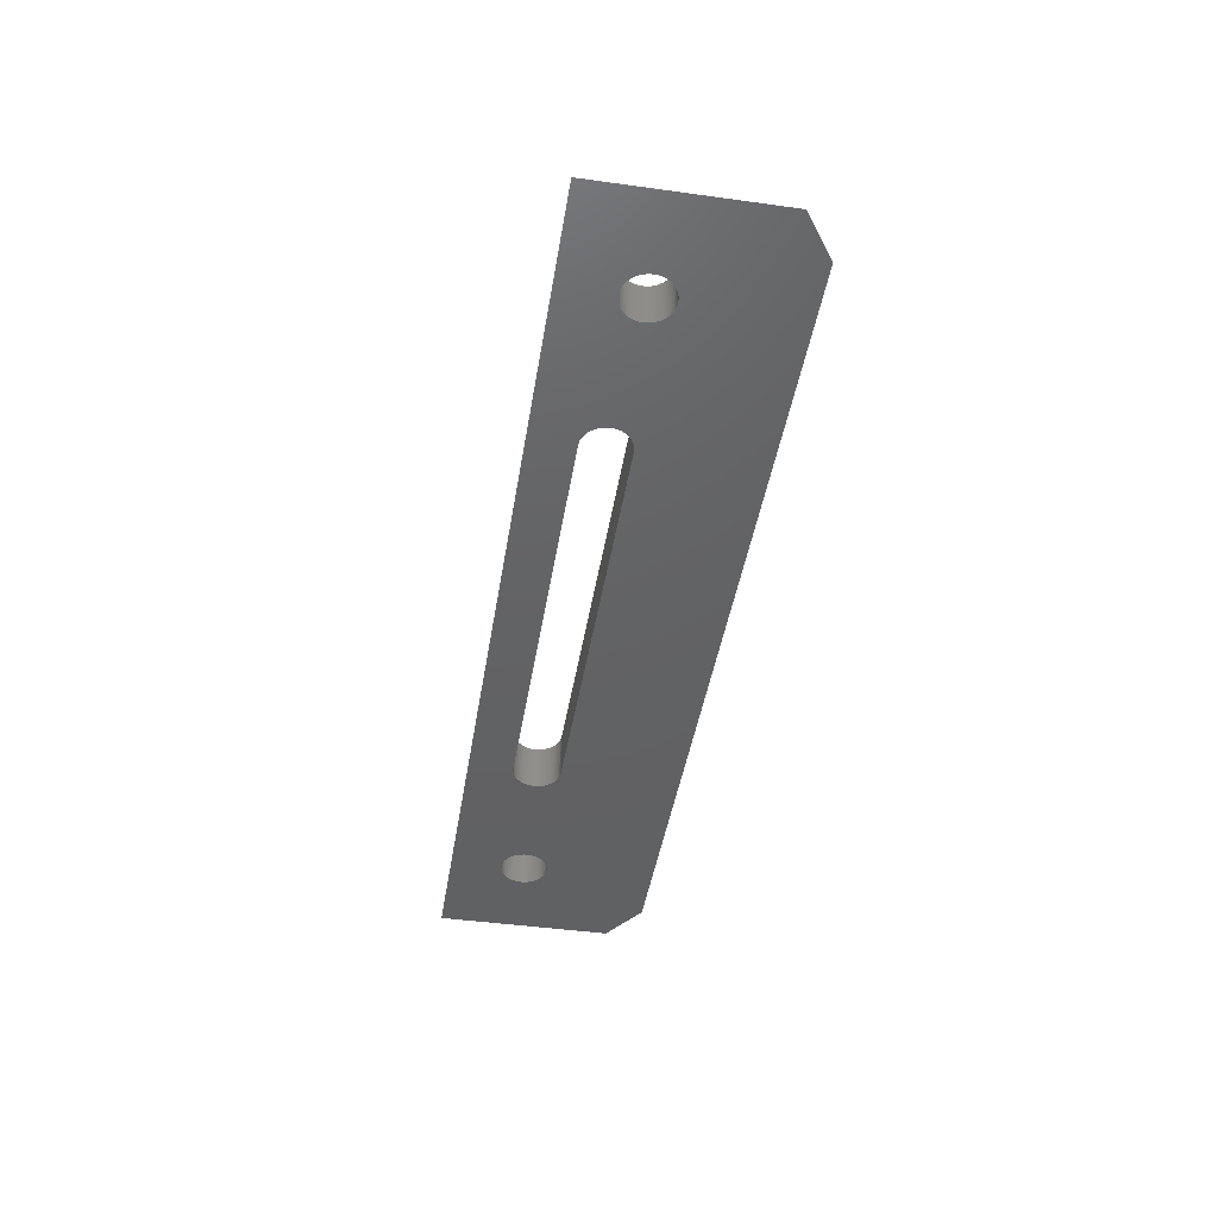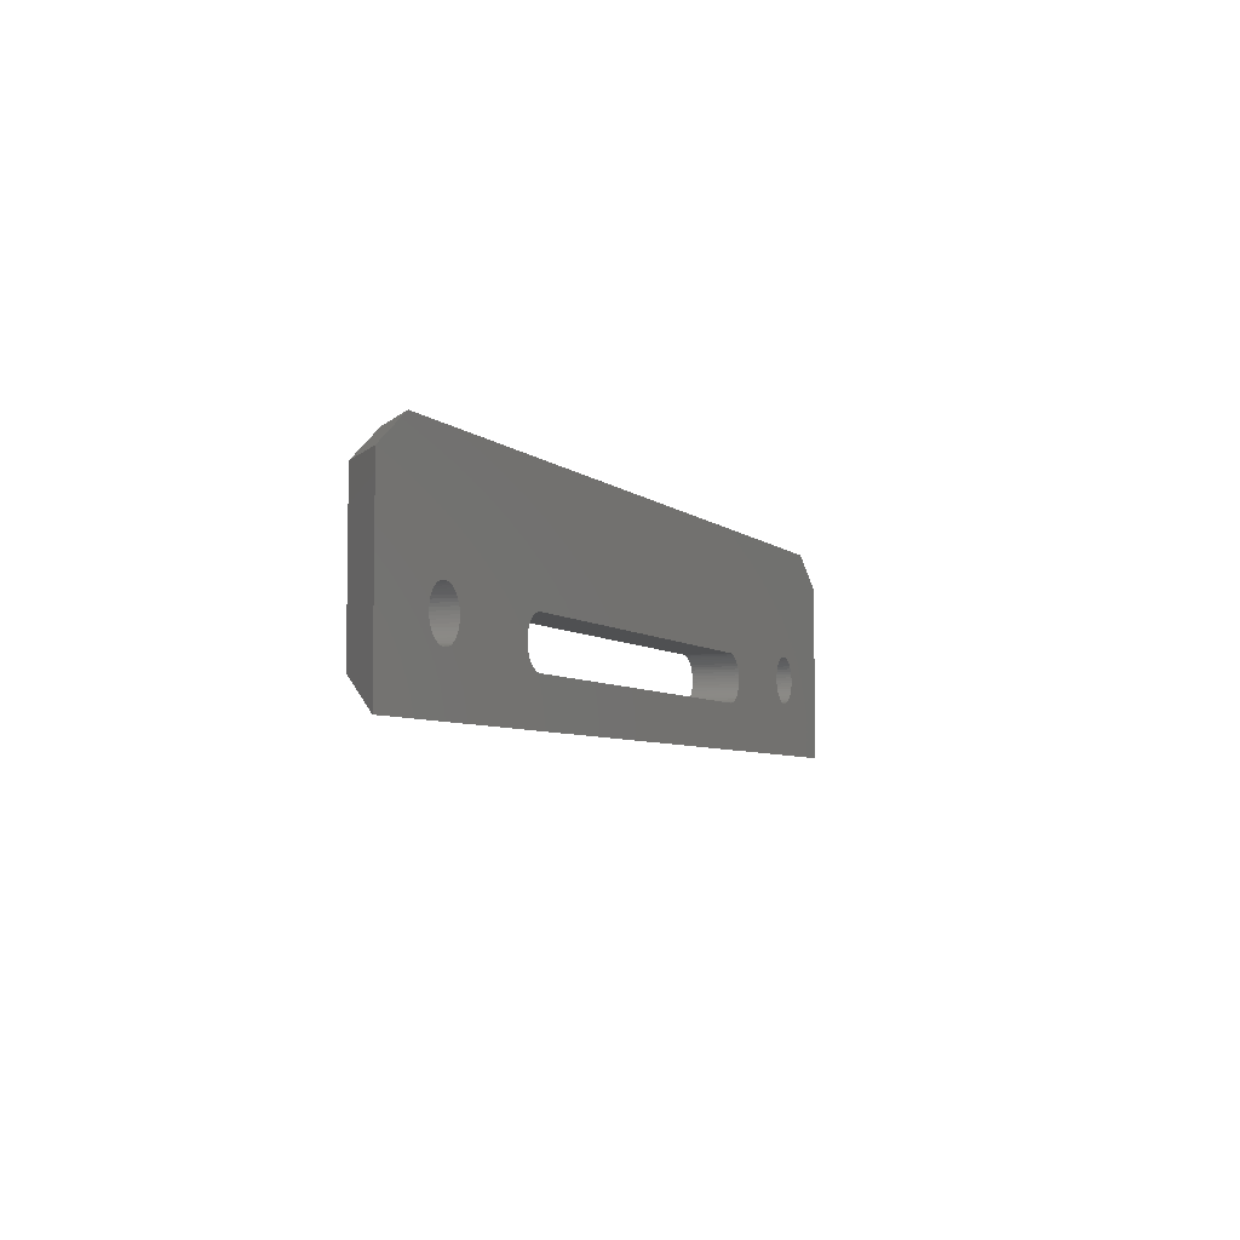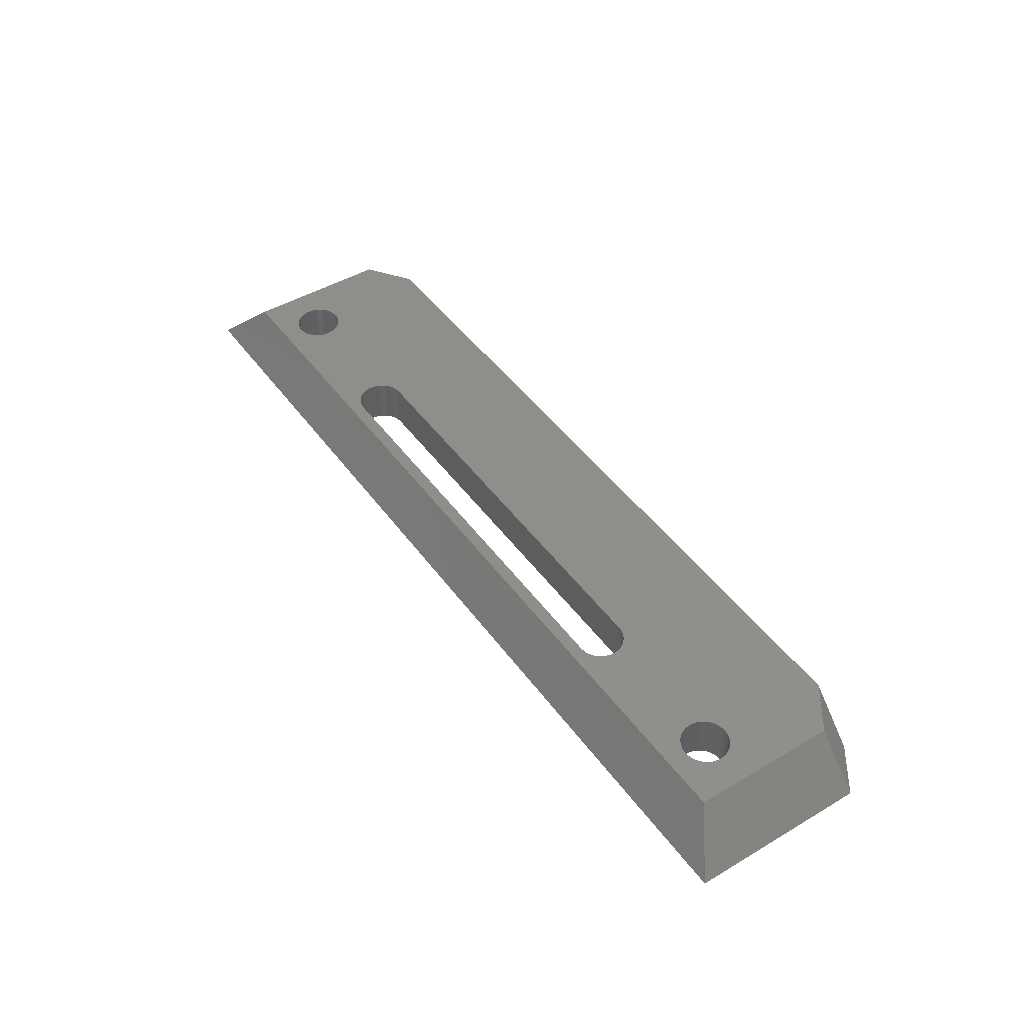
<metadata>
{"format":"stl","ext":"stl","renderer":"f3d","projection":"perspective","resolution":1024,"background":"white","views":[{"elev":-44.1,"azim":80.8,"up":"+Z"},{"elev":-5.5,"azim":112.8,"up":"+Y"},{"elev":46.3,"azim":56.0,"up":"+Z"}]}
</metadata>
<code>
# stl→obj: 312 verts, 632 faces
v 24.17 -77.66 76.62
v 27 -79.66 76.62
v 27.17 -77.66 73.62
v 30 -79.66 73.62
v -24.17 -77.66 76.62
v -27 -79.66 76.62
v 13.5 -85.16 76.62
v -13.5 -85.16 76.62
v -23.36 -84.68 76.62
v -13.69 -85.17 76.62
v -23.17 -84.72 76.62
v -22.99 -84.79 76.62
v -27 -88.96 76.62
v -25.02 -85.69 76.62
v -24.95 -85.51 76.62
v -24.86 -85.34 76.62
v 27 -88.96 76.62
v -13.5 -88.16 76.62
v -13.69 -88.15 76.62
v -13.87 -88.11 76.62
v 25.05 -85.78 76.62
v 25.09 -85.97 76.62
v 25.1 -86.16 76.62
v -22.11 -86.35 76.62
v -14.97 -86.38 76.62
v -22.1 -86.16 76.62
v -14.93 -86.2 76.62
v -22.11 -85.97 76.62
v -14.86 -86.02 76.62
v -14.77 -85.86 76.62
v -15 -86.57 76.62
v -22.15 -86.54 76.62
v -15 -86.76 76.62
v -22.21 -86.72 76.62
v -14.97 -86.94 76.62
v -22.29 -86.9 76.62
v -14.93 -87.13 76.62
v -22.4 -87.06 76.62
v -22.52 -87.21 76.62
v -14.86 -87.3 76.62
v -22.66 -87.33 76.62
v -14.77 -87.47 76.62
v -22.82 -87.44 76.62
v -14.66 -87.62 76.62
v -22.99 -87.53 76.62
v -14.53 -87.75 76.62
v -23.17 -87.6 76.62
v -14.38 -87.88 76.62
v -14.22 -87.98 76.62
v -23.36 -87.64 76.62
v -14.05 -88.06 76.62
v -23.55 -87.66 76.62
v -23.74 -87.65 76.62
v -23.93 -87.62 76.62
v -24.12 -87.57 76.62
v -24.29 -87.49 76.62
v -24.46 -87.39 76.62
v -24.61 -87.27 76.62
v -24.74 -87.13 76.62
v -24.86 -86.98 76.62
v -24.95 -86.81 76.62
v -25.02 -86.63 76.62
v -25.07 -86.45 76.62
v -25.1 -86.26 76.62
v -25.1 -86.07 76.62
v -25.07 -85.87 76.62
v -24.74 -85.19 76.62
v -24.61 -85.05 76.62
v -24.46 -84.93 76.62
v -24.29 -84.83 76.62
v -24.12 -84.75 76.62
v -23.93 -84.7 76.62
v -23.74 -84.67 76.62
v -23.55 -84.66 76.62
v -13.87 -85.21 76.62
v -22.82 -84.88 76.62
v -22.66 -84.99 76.62
v -14.05 -85.27 76.62
v -22.52 -85.12 76.62
v -14.22 -85.35 76.62
v -22.4 -85.26 76.62
v -14.38 -85.45 76.62
v -22.29 -85.43 76.62
v -14.53 -85.57 76.62
v -22.21 -85.6 76.62
v -14.66 -85.71 76.62
v -22.15 -85.78 76.62
v 13.69 -85.17 76.62
v 23.27 -84.7 76.62
v 23.46 -84.67 76.62
v 23.65 -84.66 76.62
v 23.84 -84.68 76.62
v 13.87 -85.21 76.62
v 22.91 -84.83 76.62
v 23.08 -84.75 76.62
v 22.74 -84.93 76.62
v 14.05 -85.27 76.62
v 22.59 -85.05 76.62
v 14.22 -85.35 76.62
v 22.46 -85.19 76.62
v 14.38 -85.45 76.62
v 22.34 -85.34 76.62
v 14.53 -85.57 76.62
v 22.25 -85.51 76.62
v 14.66 -85.71 76.62
v 22.18 -85.69 76.62
v 14.77 -85.86 76.62
v 22.13 -85.87 76.62
v 14.86 -86.02 76.62
v 22.1 -86.07 76.62
v 14.93 -86.2 76.62
v 22.1 -86.26 76.62
v 14.97 -86.38 76.62
v 22.13 -86.45 76.62
v 15 -86.57 76.62
v 22.18 -86.63 76.62
v 15 -86.76 76.62
v 22.25 -86.81 76.62
v 14.97 -86.94 76.62
v 22.34 -86.98 76.62
v 14.93 -87.13 76.62
v 22.46 -87.13 76.62
v 14.86 -87.3 76.62
v 22.59 -87.27 76.62
v 14.77 -87.47 76.62
v 22.74 -87.39 76.62
v 14.66 -87.62 76.62
v 22.91 -87.49 76.62
v 14.53 -87.75 76.62
v 23.08 -87.57 76.62
v 14.38 -87.88 76.62
v 23.27 -87.62 76.62
v 14.22 -87.98 76.62
v 14.05 -88.06 76.62
v 23.46 -87.65 76.62
v 13.87 -88.11 76.62
v 13.69 -88.15 76.62
v 13.5 -88.16 76.62
v 25.09 -86.35 76.62
v 25.05 -86.54 76.62
v 24.99 -86.72 76.62
v 24.91 -86.9 76.62
v 24.8 -87.06 76.62
v 24.68 -87.21 76.62
v 24.54 -87.33 76.62
v 24.38 -87.44 76.62
v 24.21 -87.53 76.62
v 24.03 -87.6 76.62
v 23.84 -87.64 76.62
v 23.65 -87.66 76.62
v 24.03 -84.72 76.62
v 24.21 -84.79 76.62
v 24.38 -84.88 76.62
v 24.54 -84.99 76.62
v 24.68 -85.12 76.62
v 24.8 -85.26 76.62
v 24.91 -85.43 76.62
v 24.99 -85.6 76.62
v -27.17 -77.66 73.62
v -30 -79.66 73.62
v 30 -90.96 73.62
v -30 -90.96 73.62
v -22.11 -85.97 73.62
v -22.1 -86.16 73.62
v -22.11 -86.35 73.62
v -22.15 -86.54 73.62
v -22.21 -86.72 73.62
v -22.29 -86.9 73.62
v -22.4 -87.06 73.62
v -22.52 -87.21 73.62
v -22.66 -87.33 73.62
v -22.82 -87.44 73.62
v -22.99 -87.53 73.62
v -23.17 -87.6 73.62
v -23.36 -87.64 73.62
v -23.55 -87.66 73.62
v -23.74 -87.65 73.62
v -23.93 -87.62 73.62
v -24.12 -87.57 73.62
v -24.29 -87.49 73.62
v -24.46 -87.39 73.62
v -24.61 -87.27 73.62
v -24.74 -87.13 73.62
v -24.86 -86.98 73.62
v -24.95 -86.81 73.62
v -25.02 -86.63 73.62
v -25.07 -86.45 73.62
v -25.1 -86.26 73.62
v -25.1 -86.07 73.62
v -25.07 -85.87 73.62
v -25.02 -85.69 73.62
v -24.95 -85.51 73.62
v -24.86 -85.34 73.62
v -24.74 -85.19 73.62
v -24.61 -85.05 73.62
v -24.46 -84.93 73.62
v -24.29 -84.83 73.62
v -24.12 -84.75 73.62
v -23.93 -84.7 73.62
v -23.74 -84.67 73.62
v -23.55 -84.66 73.62
v -23.36 -84.68 73.62
v -23.17 -84.72 73.62
v -22.99 -84.79 73.62
v -22.82 -84.88 73.62
v -22.66 -84.99 73.62
v -22.52 -85.12 73.62
v -22.4 -85.26 73.62
v -22.29 -85.43 73.62
v -22.21 -85.6 73.62
v -22.15 -85.78 73.62
v 13.5 -88.16 73.62
v -13.5 -88.16 73.62
v 13.5 -85.16 73.62
v 13.69 -85.17 73.62
v 13.87 -85.21 73.62
v 14.05 -85.27 73.62
v 14.22 -85.35 73.62
v 14.38 -85.45 73.62
v 14.53 -85.57 73.62
v 14.66 -85.71 73.62
v 14.77 -85.86 73.62
v 14.86 -86.02 73.62
v 14.93 -86.2 73.62
v 14.97 -86.38 73.62
v 15 -86.57 73.62
v 15 -86.76 73.62
v 14.97 -86.94 73.62
v 14.93 -87.13 73.62
v 14.86 -87.3 73.62
v 14.77 -87.47 73.62
v 14.66 -87.62 73.62
v 14.53 -87.75 73.62
v 14.38 -87.88 73.62
v 14.22 -87.98 73.62
v 14.05 -88.06 73.62
v 13.87 -88.11 73.62
v 13.69 -88.15 73.62
v -13.5 -85.16 73.62
v -13.69 -88.15 73.62
v -13.87 -88.11 73.62
v -14.05 -88.06 73.62
v -14.22 -87.98 73.62
v -14.38 -87.88 73.62
v -14.53 -87.75 73.62
v -14.66 -87.62 73.62
v -14.77 -87.47 73.62
v -14.86 -87.3 73.62
v -14.93 -87.13 73.62
v -14.97 -86.94 73.62
v -15 -86.76 73.62
v -15 -86.57 73.62
v -14.97 -86.38 73.62
v -14.93 -86.2 73.62
v -14.86 -86.02 73.62
v -14.77 -85.86 73.62
v -14.66 -85.71 73.62
v -14.53 -85.57 73.62
v -14.38 -85.45 73.62
v -14.22 -85.35 73.62
v -14.05 -85.27 73.62
v -13.87 -85.21 73.62
v -13.69 -85.17 73.62
v 25.09 -85.97 73.62
v 25.1 -86.16 73.62
v 25.09 -86.35 73.62
v 25.05 -86.54 73.62
v 24.99 -86.72 73.62
v 24.91 -86.9 73.62
v 24.8 -87.06 73.62
v 24.68 -87.21 73.62
v 24.54 -87.33 73.62
v 24.38 -87.44 73.62
v 24.21 -87.53 73.62
v 24.03 -87.6 73.62
v 23.84 -87.64 73.62
v 23.65 -87.66 73.62
v 23.46 -87.65 73.62
v 23.27 -87.62 73.62
v 23.08 -87.57 73.62
v 22.91 -87.49 73.62
v 22.74 -87.39 73.62
v 22.59 -87.27 73.62
v 22.46 -87.13 73.62
v 22.34 -86.98 73.62
v 22.25 -86.81 73.62
v 22.18 -86.63 73.62
v 22.13 -86.45 73.62
v 22.1 -86.26 73.62
v 22.1 -86.07 73.62
v 22.13 -85.87 73.62
v 22.18 -85.69 73.62
v 22.25 -85.51 73.62
v 22.34 -85.34 73.62
v 22.46 -85.19 73.62
v 22.59 -85.05 73.62
v 22.74 -84.93 73.62
v 22.91 -84.83 73.62
v 23.08 -84.75 73.62
v 23.27 -84.7 73.62
v 23.46 -84.67 73.62
v 23.65 -84.66 73.62
v 23.84 -84.68 73.62
v 24.03 -84.72 73.62
v 24.21 -84.79 73.62
v 24.38 -84.88 73.62
v 24.54 -84.99 73.62
v 24.68 -85.12 73.62
v 24.8 -85.26 73.62
v 24.91 -85.43 73.62
v 24.99 -85.6 73.62
v 25.05 -85.78 73.62
f 1 2 3
f 3 2 4
f 1 5 2
f 2 5 6
f 2 6 7
f 7 6 8
f 8 6 9
f 8 9 10
f 10 9 11
f 10 11 12
f 13 14 6
f 6 14 15
f 6 15 16
f 17 18 13
f 13 18 19
f 13 19 20
f 2 21 17
f 17 21 22
f 17 22 23
f 24 25 26
f 26 25 27
f 26 27 28
f 28 27 29
f 28 29 30
f 25 24 31
f 31 24 32
f 31 32 33
f 33 32 34
f 33 34 35
f 35 34 36
f 35 36 37
f 37 36 38
f 37 38 39
f 37 39 40
f 40 39 41
f 40 41 42
f 42 41 43
f 42 43 44
f 44 43 45
f 44 45 46
f 46 45 47
f 46 47 48
f 48 47 49
f 49 47 50
f 49 50 51
f 51 50 20
f 20 50 13
f 50 52 13
f 13 52 53
f 13 53 54
f 54 55 13
f 13 55 56
f 13 56 57
f 57 58 13
f 13 58 59
f 13 59 60
f 60 61 13
f 13 61 62
f 13 62 63
f 63 64 13
f 13 64 65
f 13 65 66
f 66 14 13
f 16 67 6
f 6 67 68
f 6 68 69
f 69 70 6
f 6 70 71
f 6 71 72
f 72 73 6
f 6 73 74
f 6 74 9
f 10 12 75
f 75 12 76
f 75 76 77
f 75 77 78
f 78 77 79
f 78 79 80
f 80 79 81
f 80 81 82
f 82 81 83
f 82 83 84
f 84 83 85
f 84 85 86
f 86 85 87
f 86 87 30
f 30 87 28
f 88 89 7
f 7 89 90
f 7 90 2
f 2 90 91
f 2 91 92
f 93 94 88
f 88 94 95
f 88 95 89
f 94 93 96
f 96 93 97
f 96 97 98
f 98 97 99
f 98 99 100
f 100 99 101
f 100 101 102
f 102 101 103
f 102 103 104
f 104 103 105
f 104 105 106
f 106 105 107
f 106 107 108
f 108 107 109
f 108 109 110
f 110 109 111
f 110 111 112
f 112 111 113
f 112 113 114
f 114 113 115
f 114 115 116
f 116 115 117
f 116 117 118
f 118 117 119
f 118 119 120
f 120 119 121
f 120 121 122
f 122 121 123
f 122 123 124
f 124 123 125
f 124 125 126
f 126 125 127
f 126 127 128
f 128 127 129
f 128 129 130
f 130 129 131
f 130 131 132
f 132 131 133
f 132 133 134
f 132 134 135
f 135 134 136
f 135 136 17
f 17 136 137
f 17 137 138
f 138 18 17
f 23 139 17
f 17 139 140
f 17 140 141
f 141 142 17
f 17 142 143
f 17 143 144
f 144 145 17
f 17 145 146
f 17 146 147
f 147 148 17
f 17 148 149
f 17 149 150
f 150 135 17
f 92 151 2
f 2 151 152
f 2 152 153
f 153 154 2
f 2 154 155
f 2 155 156
f 156 157 2
f 2 157 158
f 2 158 21
f 3 159 1
f 1 159 5
f 160 6 159
f 159 6 5
f 2 17 4
f 4 17 161
f 17 13 161
f 161 13 162
f 6 160 13
f 13 160 162
f 28 163 26
f 26 163 164
f 26 164 24
f 24 164 165
f 24 165 32
f 32 165 166
f 32 166 34
f 34 166 167
f 34 167 36
f 36 167 168
f 36 168 38
f 38 168 169
f 38 169 39
f 39 169 170
f 39 170 41
f 41 170 171
f 41 171 43
f 43 171 172
f 43 172 45
f 45 172 173
f 45 173 47
f 47 173 174
f 47 174 50
f 50 174 175
f 50 175 52
f 52 175 176
f 52 176 53
f 53 176 177
f 53 177 54
f 54 177 178
f 54 178 55
f 55 178 179
f 55 179 56
f 56 179 180
f 56 180 57
f 57 180 181
f 57 181 58
f 58 181 182
f 58 182 59
f 59 182 183
f 59 183 60
f 60 183 184
f 60 184 61
f 61 184 185
f 61 185 62
f 62 185 186
f 62 186 63
f 63 186 187
f 63 187 64
f 64 187 188
f 64 188 65
f 65 188 189
f 65 189 66
f 66 189 190
f 66 190 14
f 14 190 191
f 14 191 15
f 15 191 192
f 15 192 16
f 16 192 193
f 16 193 67
f 67 193 194
f 67 194 68
f 68 194 195
f 68 195 69
f 69 195 196
f 69 196 70
f 70 196 197
f 70 197 71
f 71 197 198
f 71 198 72
f 72 198 199
f 72 199 73
f 73 199 200
f 73 200 74
f 74 200 201
f 74 201 9
f 9 201 202
f 9 202 11
f 11 202 203
f 11 203 12
f 12 203 204
f 12 204 76
f 76 204 205
f 76 205 77
f 77 205 206
f 77 206 79
f 79 206 207
f 79 207 81
f 81 207 208
f 81 208 83
f 83 208 209
f 83 209 85
f 85 209 210
f 85 210 87
f 87 210 211
f 87 211 28
f 28 211 163
f 212 213 138
f 138 213 18
f 7 214 88
f 88 214 215
f 88 215 93
f 93 215 216
f 93 216 97
f 97 216 217
f 97 217 99
f 99 217 218
f 99 218 101
f 101 218 219
f 101 219 103
f 103 219 220
f 103 220 105
f 105 220 221
f 105 221 107
f 107 221 222
f 107 222 109
f 109 222 223
f 109 223 111
f 111 223 224
f 111 224 113
f 113 224 225
f 113 225 115
f 115 225 226
f 115 226 117
f 117 226 227
f 117 227 119
f 119 227 228
f 119 228 121
f 121 228 229
f 121 229 123
f 123 229 230
f 123 230 125
f 125 230 231
f 125 231 127
f 127 231 232
f 127 232 129
f 129 232 233
f 129 233 131
f 131 233 234
f 131 234 133
f 133 234 235
f 133 235 134
f 134 235 236
f 134 236 136
f 136 236 237
f 136 237 137
f 137 237 238
f 137 238 138
f 138 238 212
f 239 214 8
f 8 214 7
f 18 213 19
f 19 213 240
f 19 240 20
f 20 240 241
f 20 241 51
f 51 241 242
f 51 242 49
f 49 242 243
f 49 243 48
f 48 243 244
f 48 244 46
f 46 244 245
f 46 245 44
f 44 245 246
f 44 246 42
f 42 246 247
f 42 247 40
f 40 247 248
f 40 248 37
f 37 248 249
f 37 249 35
f 35 249 250
f 35 250 33
f 33 250 251
f 33 251 31
f 31 251 252
f 31 252 25
f 25 252 253
f 25 253 27
f 27 253 254
f 27 254 29
f 29 254 255
f 29 255 30
f 30 255 256
f 30 256 86
f 86 256 257
f 86 257 84
f 84 257 258
f 84 258 82
f 82 258 259
f 82 259 80
f 80 259 260
f 80 260 78
f 78 260 261
f 78 261 75
f 75 261 262
f 75 262 10
f 10 262 263
f 10 263 8
f 8 263 239
f 22 264 23
f 23 264 265
f 23 265 139
f 139 265 266
f 139 266 140
f 140 266 267
f 140 267 141
f 141 267 268
f 141 268 142
f 142 268 269
f 142 269 143
f 143 269 270
f 143 270 144
f 144 270 271
f 144 271 145
f 145 271 272
f 145 272 146
f 146 272 273
f 146 273 147
f 147 273 274
f 147 274 148
f 148 274 275
f 148 275 149
f 149 275 276
f 149 276 150
f 150 276 277
f 150 277 135
f 135 277 278
f 135 278 132
f 132 278 279
f 132 279 130
f 130 279 280
f 130 280 128
f 128 280 281
f 128 281 126
f 126 281 282
f 126 282 124
f 124 282 283
f 124 283 122
f 122 283 284
f 122 284 120
f 120 284 285
f 120 285 118
f 118 285 286
f 118 286 116
f 116 286 287
f 116 287 114
f 114 287 288
f 114 288 112
f 112 288 289
f 112 289 110
f 110 289 290
f 110 290 108
f 108 290 291
f 108 291 106
f 106 291 292
f 106 292 104
f 104 292 293
f 104 293 102
f 102 293 294
f 102 294 100
f 100 294 295
f 100 295 98
f 98 295 296
f 98 296 96
f 96 296 297
f 96 297 94
f 94 297 298
f 94 298 95
f 95 298 299
f 95 299 89
f 89 299 300
f 89 300 90
f 90 300 301
f 90 301 91
f 91 301 302
f 91 302 92
f 92 302 303
f 92 303 151
f 151 303 304
f 151 304 152
f 152 304 305
f 152 305 153
f 153 305 306
f 153 306 154
f 154 306 307
f 154 307 155
f 155 307 308
f 155 308 156
f 156 308 309
f 156 309 157
f 157 309 310
f 157 310 158
f 158 310 311
f 158 311 21
f 21 311 312
f 21 312 22
f 22 312 264
f 4 214 3
f 3 214 239
f 3 239 159
f 159 239 160
f 160 239 202
f 160 202 201
f 161 264 4
f 4 264 312
f 4 312 311
f 162 212 161
f 161 212 238
f 161 238 278
f 278 238 237
f 278 237 236
f 160 190 162
f 162 190 189
f 162 189 188
f 266 265 161
f 161 265 264
f 311 310 4
f 4 310 309
f 4 309 308
f 308 307 4
f 4 307 306
f 4 306 305
f 305 304 4
f 4 304 303
f 4 303 302
f 302 301 4
f 4 301 214
f 301 300 214
f 214 300 215
f 215 300 299
f 215 299 216
f 216 299 298
f 216 298 297
f 216 297 217
f 217 297 296
f 217 296 218
f 218 296 295
f 218 295 219
f 219 295 294
f 219 294 220
f 220 294 293
f 220 293 221
f 221 293 292
f 221 292 222
f 222 292 291
f 222 291 223
f 223 291 290
f 223 290 224
f 224 290 289
f 224 289 225
f 225 289 288
f 225 288 226
f 226 288 287
f 226 287 227
f 227 287 286
f 227 286 228
f 228 286 285
f 228 285 229
f 229 285 284
f 229 284 230
f 230 284 283
f 230 283 231
f 231 283 282
f 231 282 232
f 232 282 281
f 232 281 233
f 233 281 280
f 233 280 234
f 234 280 279
f 234 279 235
f 235 279 236
f 236 279 278
f 278 277 161
f 161 277 276
f 161 276 275
f 275 274 161
f 161 274 273
f 161 273 272
f 272 271 161
f 161 271 270
f 161 270 269
f 269 268 161
f 161 268 267
f 161 267 266
f 239 263 202
f 202 263 203
f 203 263 204
f 204 263 262
f 204 262 205
f 205 262 206
f 206 262 261
f 206 261 207
f 207 261 260
f 207 260 208
f 208 260 259
f 208 259 209
f 209 259 258
f 209 258 210
f 210 258 257
f 210 257 211
f 211 257 256
f 211 256 163
f 163 256 255
f 163 255 254
f 163 254 164
f 164 254 253
f 164 253 165
f 165 253 252
f 165 252 166
f 166 252 251
f 166 251 167
f 167 251 250
f 167 250 168
f 168 250 249
f 168 249 169
f 169 249 248
f 169 248 170
f 170 248 171
f 171 248 247
f 171 247 172
f 172 247 246
f 172 246 173
f 173 246 245
f 173 245 244
f 173 244 174
f 174 244 243
f 174 243 175
f 175 243 242
f 175 242 241
f 175 241 176
f 176 241 240
f 176 240 162
f 162 240 213
f 162 213 212
f 201 200 160
f 160 200 199
f 160 199 198
f 198 197 160
f 160 197 196
f 160 196 195
f 195 194 160
f 160 194 193
f 160 193 192
f 192 191 160
f 160 191 190
f 188 187 162
f 162 187 186
f 162 186 185
f 185 184 162
f 162 184 183
f 162 183 182
f 182 181 162
f 162 181 180
f 162 180 179
f 179 178 162
f 162 178 177
f 162 177 176

</code>
